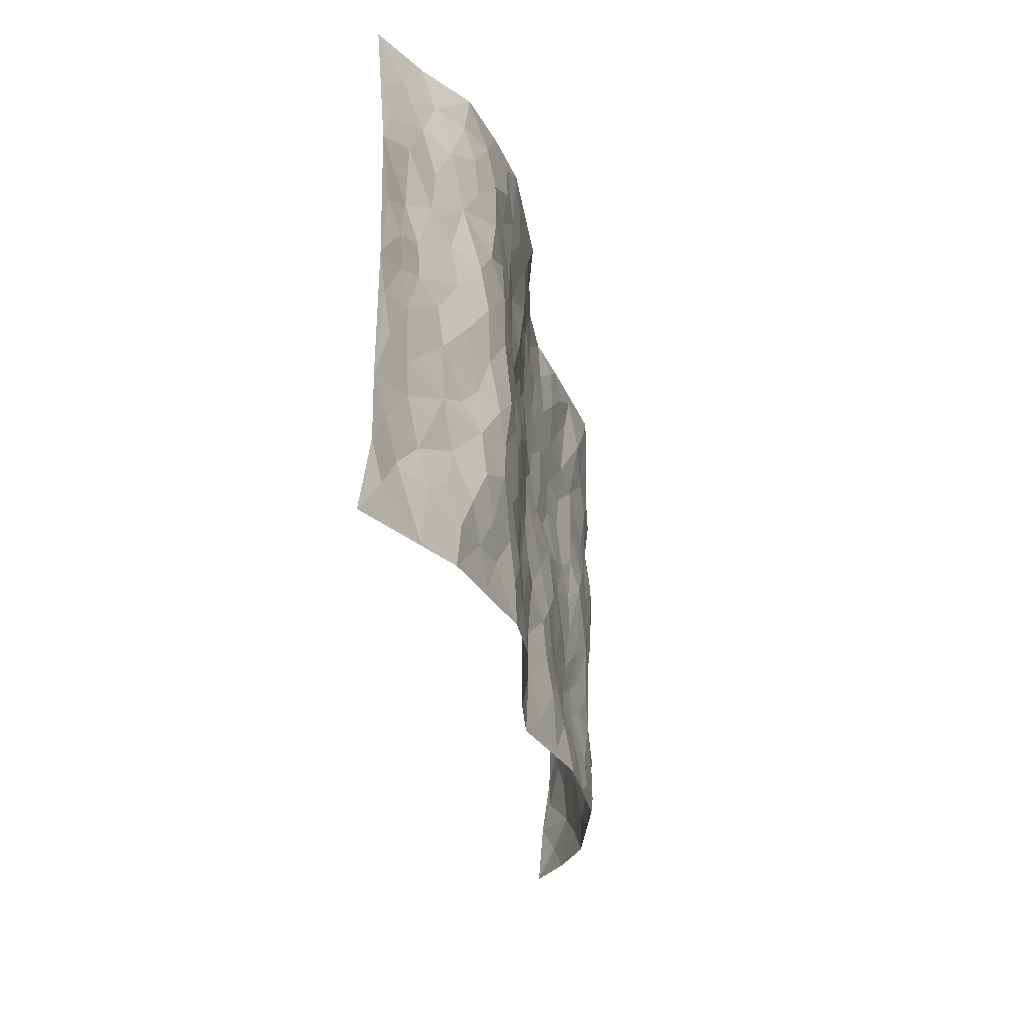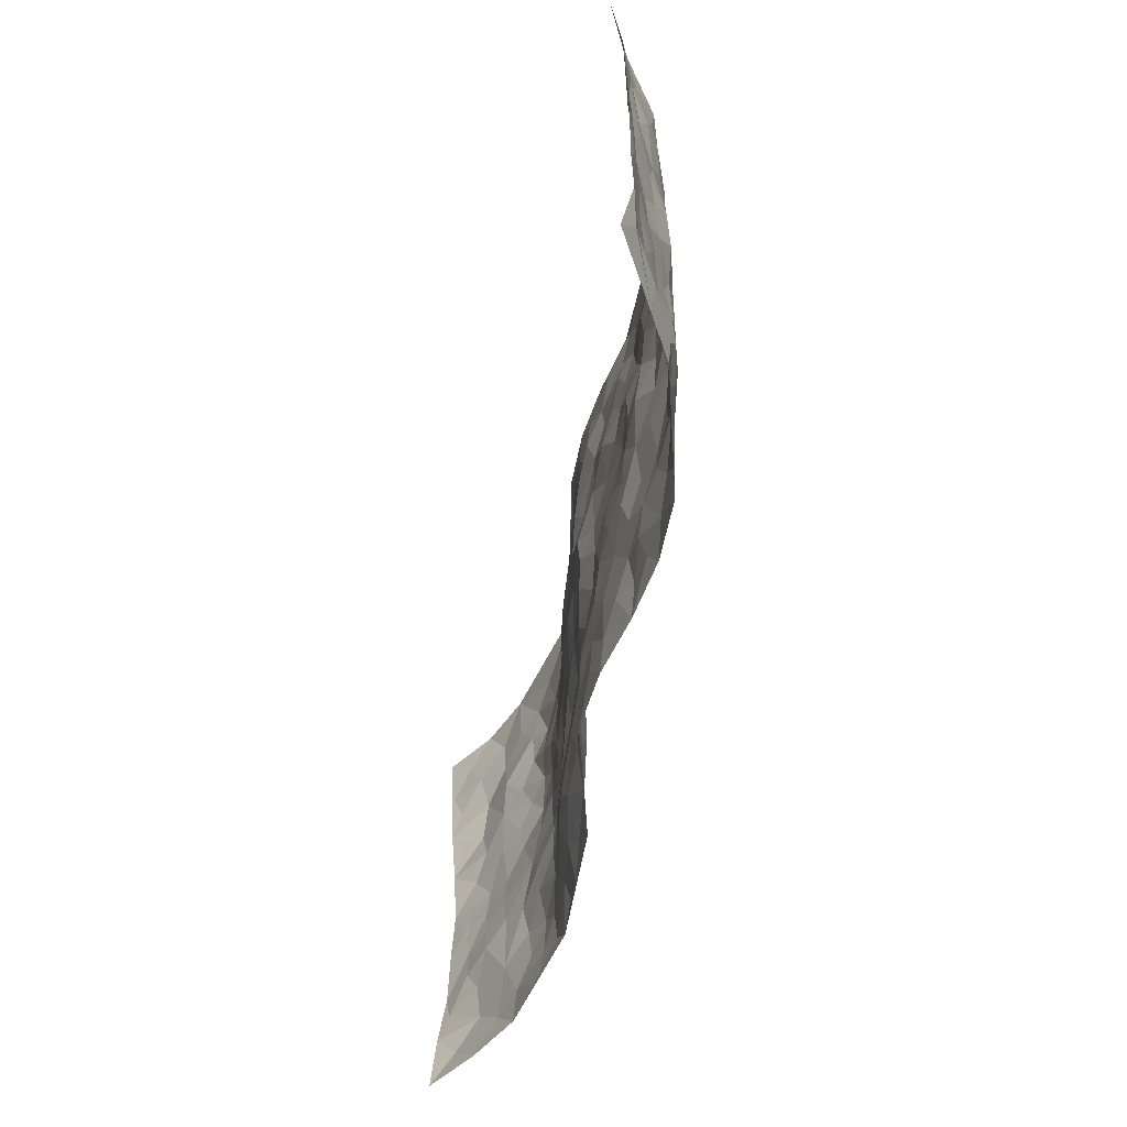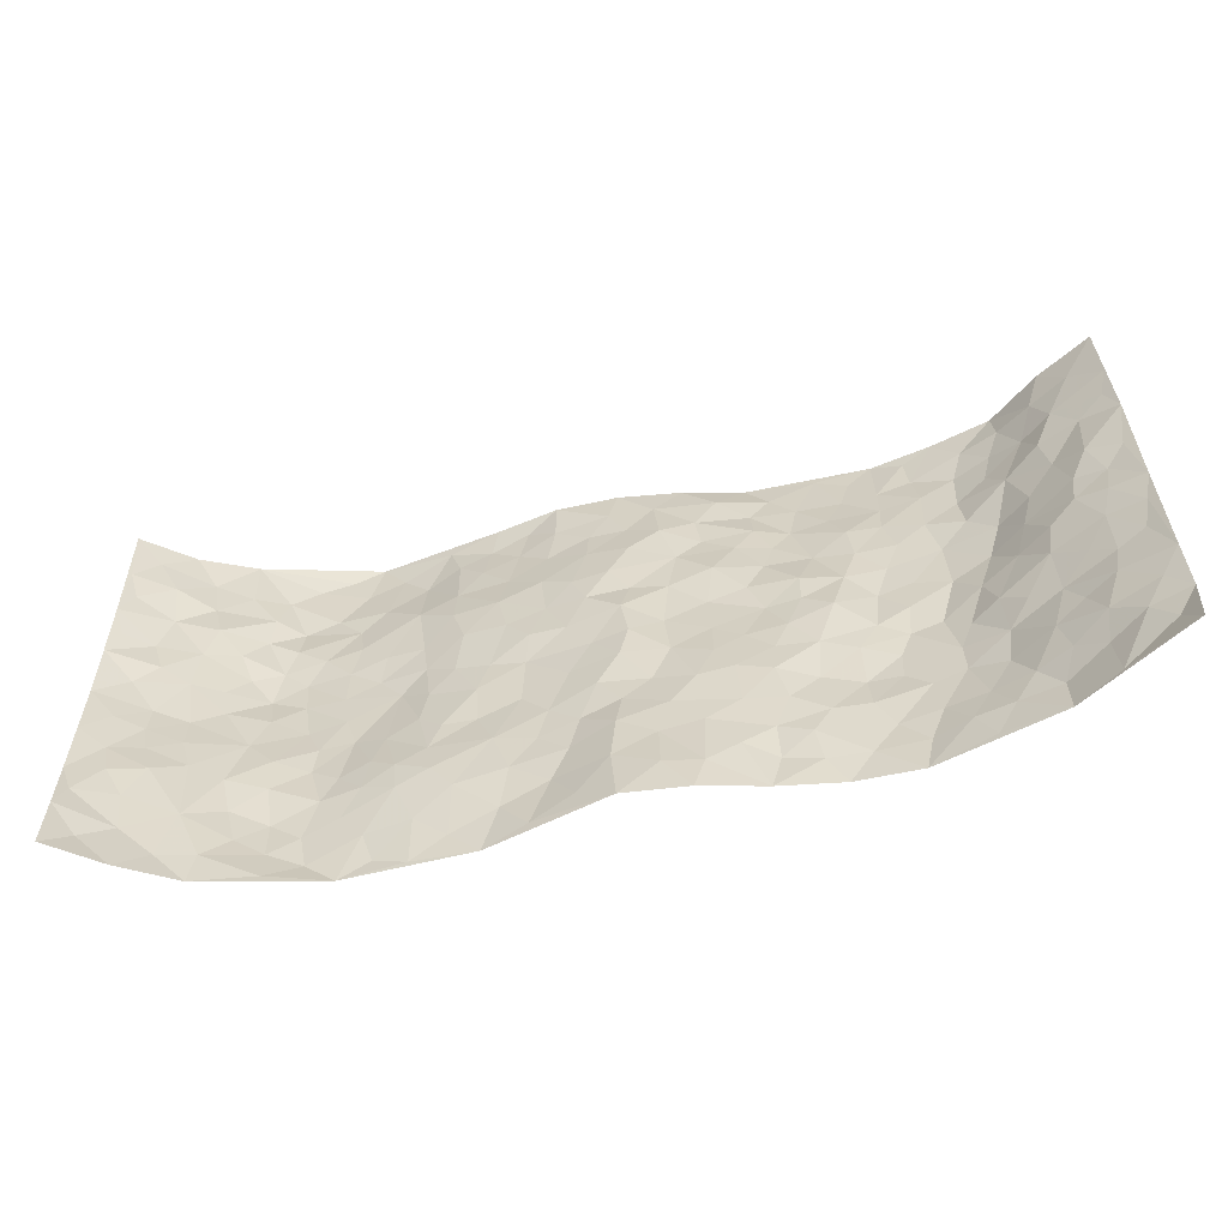
<metadata>
{"format":"obj","ext":"obj","renderer":"f3d","projection":"perspective","resolution":1024,"background":"white","views":[{"elev":-28.7,"azim":99.9,"up":"+Y"},{"elev":-56.0,"azim":79.7,"up":"+Y"},{"elev":-58.3,"azim":13.6,"up":"+Y"}]}
</metadata>
<code>
v -0.9345 0.006025 0.1411
v -0.9388 0.995 0.1364
v 0.9442 0.005351 0.1289
v 0.9388 0.9995 0.1283
v -0.7854 0.3934 0.02713
v -0.9504 0.5003 0.1074
v -0.8408 0.3583 0.05425
v -0.001854 0.003038 0.01593
v -0.9477 0.2519 0.1155
v -0.8993 0.3387 0.08351
v -0.7259 0.002568 0.009668
v -0.9382 0.1291 0.1314
v -0.7048 0.2937 -0.0015
v -0.8338 0.002864 0.07029
v -0.8219 0.2893 0.05552
v -0.4874 0.003881 -0.04806
v -0.9263 0.1902 0.1109
v -0.2915 0.1673 -0.01757
v -0.7659 0.3228 0.02314
v -0.8458 0.1208 0.05892
v -0.8956 0.0655 0.09763
v -0.7841 0.06473 0.03136
v -0.6688 0.1279 -0.01558
v -0.7164 0.07569 0.005634
v -0.8545 0.2082 0.06553
v -0.886 0.2713 0.08359
v -0.7581 0.1778 0.02423
v -0.689 0.2106 -0.0119
v -0.8515 0.4885 0.04637
v -0.948 0.3763 0.1128
v -0.7272 0.9979 0.01171
v -0.5347 0.2232 -0.03757
v 0.2597 0.1575 -0.02271
v -0.9399 0.7469 0.1262
v -0.3659 0.3933 -0.02179
v -0.7683 0.7531 0.03223
v -0.7873 0.8313 0.03204
v -0.5799 0.443 -0.04022
v -0.6 0.6067 -0.0412
v -0.4876 0.9978 -0.05245
v -0.9254 0.6856 0.1059
v -0.6621 0.5632 -0.035
v -0.3906 0.7536 -0.02432
v -0.507 0.2805 -0.03717
v -0.4581 0.2259 -0.02705
v -0.4931 0.1634 -0.0383
v -0.4469 0.6367 -0.03199
v -0.365 0.56 -0.02707
v 0.1657 0.4735 -0.008281
v -0.3323 0.2209 -0.0118
v -0.2105 0.6101 0.001426
v -0.3738 0.6293 -0.02588
v -0.2992 0.06003 -0.04024
v -0.6256 0.7111 -0.02651
v -0.3938 0.1945 -0.01876
v -0.8545 0.618 0.05783
v -0.03724 0.3482 0.00766
v 0.05815 0.34 -0.0004303
v 0.299 0.4507 -0.0161
v -0.09463 0.5508 0.007376
v -0.1651 0.5552 0.004592
v 0.09239 0.6293 0.001022
v -0.6284 0.3474 -0.01954
v -0.7424 0.5746 0.00299
v -0.9184 0.808 0.1107
v -0.5581 0.1305 -0.04065
v -0.3645 0.01447 -0.04597
v -0.787 0.4667 0.01983
v -0.6158 0.1735 -0.03434
v -0.6087 0.01963 -0.02077
v -0.2415 0.004391 -0.04447
v -0.6129 0.0892 -0.02991
v -0.5446 0.05458 -0.04382
v -0.4285 0.0396 -0.04827
v -0.4487 0.1055 -0.04019
v -0.8741 0.6859 0.06437
v -0.933 0.8711 0.1262
v -0.7325 0.5099 -0.003873
v -0.0004114 0.9966 0.002998
v -0.7899 0.6757 0.03284
v -0.5595 0.3157 -0.03712
v -0.5104 0.4616 -0.04128
v 0.007226 0.5709 0.01734
v -0.04819 0.4827 0.00564
v 0.004264 0.4193 0.01403
v -0.1211 0.1297 -0.0216
v -0.5683 0.6703 -0.03353
v -0.896 0.5626 0.07238
v -0.7254 0.6917 0.002701
v -0.4471 0.2976 -0.02663
v -0.6275 0.2685 -0.02181
v -0.5003 0.6885 -0.03423
v -0.172 0.4853 -0.008542
v -0.2612 0.4361 -0.01191
v -0.6469 0.6502 -0.03274
v -0.01184 0.1183 0.01235
v -0.4123 0.5107 -0.04045
v -0.3417 0.2881 -0.01514
v -0.2396 0.5039 -0.0107
v -0.1785 0.3824 -0.01669
v -0.9463 0.6235 0.115
v -0.703 0.6238 -0.01588
v -0.8012 0.5801 0.03167
v -0.3601 0.1112 -0.03102
v -0.5198 0.5335 -0.04004
v -0.679 0.4072 -0.0156
v -0.1277 0.3249 -0.01315
v -0.1466 0.2505 -0.01551
v -0.5165 0.6119 -0.03681
v 0.1091 0.728 4.678e-05
v -0.003316 0.2162 0.01108
v -0.07032 0.2743 -0.009466
v 0.005987 0.2891 0.004099
v -0.4271 0.364 -0.03065
v -0.1938 0.185 -0.0175
v -0.652 0.489 -0.02688
v -0.554 0.3818 -0.03848
v -0.4894 0.3918 -0.04323
v -0.3068 0.5243 -0.01587
v -0.2572 0.3505 -0.01887
v -0.3539 0.4673 -0.023
v -0.224 0.2714 -0.01126
v -0.08947 0.4116 -0.001301
v -0.5939 0.5322 -0.04113
v -0.08913 0.1996 -0.01341
v -0.2107 0.09578 -0.03164
v -0.3976 0.2585 -0.01658
v -0.9041 0.4382 0.08339
v -0.8514 0.4212 0.05313
v 0.09258 0.4227 0.0002787
v 0.2092 0.2379 -0.01001
v 0.08187 0.5164 -0.0006662
v 0.02057 0.4875 0.01553
v 0.1673 0.393 -0.002445
v 0.7731 0.4968 0.04168
v 0.2209 0.4336 -0.01139
v 0.2682 0.3132 -0.01141
v 0.1599 0.5663 -0.01092
v 0.1215 0.9966 -0.01536
v -0.2933 0.6193 -0.006586
v 0.4228 0.8776 -0.0457
v 0.488 0.9967 -0.04987
v -0.2142 0.7796 -0.007143
v -0.05777 0.8624 0.003103
v -0.3205 0.3486 -0.01528
v -0.457 0.5664 -0.04014
v -0.07396 0.05456 -0.003288
v -0.1564 0.02426 -0.02266
v 0.1219 0.001786 0.002439
v 0.01452 0.8583 0.004588
v -0.0158 0.6986 0.01808
v 0.422 0.1961 -0.0414
v 0.3413 0.2894 -0.03314
v 0.5931 0.5262 -0.04693
v 0.5256 0.5465 -0.04503
v 0.4552 0.1346 -0.04976
v 0.5235 0.2272 -0.04797
v 0.415 0.361 -0.03694
v 0.02286 0.6398 0.007524
v -0.05903 0.6266 0.01472
v -0.1464 0.7289 0.00589
v -0.08628 0.6923 0.01393
v -0.05934 0.7898 0.009771
v -0.136 0.6322 0.004857
v 0.02248 0.7736 0.01512
v 0.2419 0.995 -0.04322
v -0.01857 0.9248 0.00588
v -0.2693 0.8449 -0.01485
v -0.1987 0.8782 -0.01497
v -0.3161 0.7801 -0.01602
v -0.2449 0.9961 -0.01656
v -0.2285 0.6953 0.002514
v -0.3185 0.6997 -0.008793
v -0.1395 0.8279 -0.003811
v -0.1236 0.9959 0.004759
v 0.218 0.7441 -0.01505
v 0.1749 0.6657 -0.0004781
v 0.3281 0.5938 -0.01601
v 0.2616 0.5222 -0.02037
v 0.2663 0.6639 -0.01925
v 0.424 0.7427 -0.02948
v 0.3553 0.6808 -0.03323
v 0.2855 0.731 -0.02546
v 0.06869 0.9275 -0.000688
v 0.08086 0.8221 0.0101
v 0.1456 0.8564 -0.008558
v 0.2486 0.8706 -0.03103
v 0.3202 0.7905 -0.03738
v 0.2325 0.5942 -0.01377
v -0.8575 0.8661 0.07712
v -0.6771 0.8169 -0.01081
v -0.8523 0.7747 0.05827
v -0.8399 0.9971 0.06207
v -0.8931 0.9375 0.09902
v -0.8001 0.9207 0.03457
v -0.7256 0.8855 0.008678
v -0.6043 0.9297 -0.03378
v -0.66 0.8862 -0.02043
v -0.6849 0.7467 -0.0154
v -0.56 0.8142 -0.04104
v -0.6216 0.7813 -0.03544
v -0.5107 0.9007 -0.04987
v -0.3892 0.8763 -0.04571
v -0.5443 0.9603 -0.04541
v -0.464 0.8157 -0.03998
v -0.441 0.9351 -0.05123
v -0.3448 0.9711 -0.03228
v -0.5113 0.7603 -0.04194
v -0.3207 0.8996 -0.02488
v -0.2581 0.9285 -0.0241
v 0.1561 0.7834 -0.01084
v 0.2546 0.8022 -0.02127
v 0.1882 0.9318 -0.01707
v 0.3919 0.8098 -0.03812
v 0.3352 0.8778 -0.04226
v 0.3792 0.98 -0.04631
v 0.2864 0.9345 -0.0408
v 0.4398 0.9458 -0.04861
v 0.383 0.4926 -0.01937
v 0.3271 0.5279 -0.01828
v 0.4844 0.6033 -0.04035
v 0.4324 0.663 -0.03147
v 0.4069 0.5866 -0.02941
v 0.3534 0.1897 -0.03127
v 0.4816 0.3347 -0.05189
v 0.4596 0.5217 -0.04283
v 0.3483 0.3874 -0.02432
v -0.1246 0.9125 5.604e-05
v -0.1828 0.956 -0.01476
v 0.3202 0.1326 -0.02759
v 0.6086 0.01441 -0.02039
v 0.2028 0.3334 -0.003325
v 0.2726 0.3846 -0.01464
v 0.585 0.2474 -0.04529
v 0.7287 0.9975 -0.001082
v 0.9517 0.2527 0.1078
v 0.4915 0.8106 -0.04016
v 0.7101 0.4869 0.002561
v 0.4884 0.7454 -0.03615
v 0.9506 0.5011 0.1051
v 0.6662 0.2944 -0.01877
v 0.5104 0.4678 -0.04361
v 0.7639 0.3113 0.03029
v 0.5624 0.4158 -0.05357
v 0.4888 0.0009465 -0.05037
v 0.09069 0.2524 0.004498
v 0.505 0.0764 -0.0499
v 0.1356 0.3192 0.001971
v 0.4162 0.2664 -0.04647
v 0.8512 0.2661 0.07323
v 0.639 0.4616 -0.02737
v 0.5752 0.08204 -0.02826
v 0.45 0.4256 -0.04042
v 0.6073 0.3718 -0.0402
v 0.2875 0.2325 -0.01988
v 0.4785 0.2713 -0.05105
v 0.2621 0.07891 -0.03121
v 0.3647 0.002253 -0.04931
v 0.2427 0.002194 -0.02817
v 0.2009 0.1146 -0.01107
v 0.06767 0.1701 0.004219
v 0.1452 0.1899 -0.002134
v 0.6114 0.1471 -0.03073
v 0.7605 0.4227 0.03432
v 0.7362 0.2216 0.02069
v 0.6472 0.08085 -0.01306
v 0.6613 0.3846 -0.009374
v 0.7071 0.3392 0.009268
v 0.8634 0.327 0.07484
v 0.7348 0.567 0.01402
v 0.6882 0.1458 -0.007897
v 0.7532 0.1506 0.02277
v 0.82 0.3679 0.05813
v 0.9173 0.3509 0.09225
v 0.8625 0.4393 0.07573
v 0.583 0.3128 -0.0463
v 0.8072 0.1071 0.04472
v 0.3305 0.0634 -0.03817
v 0.4098 0.06847 -0.04623
v 0.07062 0.07807 0.009521
v 0.1425 0.072 -0.0003726
v 0.9496 0.7507 0.1087
v 0.7275 0.07976 0.00337
v 0.6546 0.2157 -0.02565
v 0.9342 0.426 0.09933
v 0.8808 0.5097 0.08562
v 0.7926 0.251 0.04325
v 0.533 0.1477 -0.04573
v 0.7283 0.002214 0.01019
v 0.5033 0.3943 -0.05179
v 0.9156 0.06557 0.0973
v 0.9535 0.1283 0.1063
v 0.8205 0.1813 0.06065
v 0.8758 0.126 0.08352
v 0.8129 0.01092 0.05528
v 0.9128 0.1901 0.09479
v 0.6673 0.5548 -0.02941
v 0.6922 0.6322 -0.01888
v 0.5872 0.6356 -0.04414
v 0.8084 0.6913 0.05037
v 0.6327 0.7707 -0.03536
v 0.9295 0.6259 0.1005
v 0.7556 0.6413 0.02346
v 0.8323 0.5953 0.06771
v 0.7252 0.7435 0.009159
v 0.8232 0.5308 0.06575
v 0.8911 0.5746 0.08564
v 0.8654 0.6598 0.08519
v 0.6408 0.6917 -0.029
v 0.5664 0.7231 -0.03697
v 0.5107 0.6735 -0.03736
v 0.8312 0.8524 0.0649
v 0.7092 0.8704 -0.008751
v 0.7939 0.7766 0.04738
v 0.8739 0.7784 0.07907
v 0.7705 0.8438 0.02366
v 0.9416 0.8751 0.1172
v 0.6917 0.8017 -0.01316
v 0.9251 0.8123 0.1032
v 0.7344 0.9308 0.006803
v 0.8294 0.9988 0.0704
v 0.6095 0.9972 -0.02944
v 0.8015 0.9259 0.04972
v 0.8776 0.9286 0.09171
v 0.6597 0.9336 -0.02352
v 0.557 0.9003 -0.04444
v 0.4914 0.8797 -0.04352
v 0.5494 0.9683 -0.04185
v 0.5705 0.8211 -0.03583
v 0.6372 0.8599 -0.03504
f 29 6 128
f 12 21 20
f 26 10 9
f 55 45 46
f 27 19 15
f 26 9 17
f 101 6 88
f 12 1 21
f 7 15 19
f 125 86 96
f 84 123 85
f 129 29 128
f 25 27 15
f 12 20 17
f 73 75 66
f 22 14 11
f 26 17 25
f 9 12 17
f 25 15 26
f 5 129 7
f 52 146 48
f 55 18 50
f 7 19 5
f 20 27 25
f 124 82 105
f 41 76 34
f 20 14 22
f 14 20 21
f 14 21 1
f 24 22 11
f 24 27 22
f 72 66 69
f 69 32 91
f 70 24 11
f 24 23 27
f 17 20 25
f 27 20 22
f 10 15 7
f 10 26 15
f 23 28 27
f 27 13 19
f 28 23 69
f 13 27 28
f 119 121 94
f 10 7 129
f 6 30 128
f 9 10 30
f 36 192 80
f 80 102 89
f 118 81 44
f 64 103 78
f 115 126 86
f 45 32 46
f 91 63 13
f 129 68 29
f 95 87 54
f 95 54 199
f 202 40 204
f 82 97 105
f 29 88 6
f 18 55 104
f 148 126 71
f 38 82 124
f 50 18 122
f 117 82 38
f 5 19 106
f 82 117 118
f 80 64 102
f 127 45 55
f 194 77 190
f 98 35 114
f 39 124 105
f 127 50 98
f 106 19 13
f 66 75 46
f 39 95 42
f 63 117 38
f 95 89 102
f 101 56 76
f 51 140 99
f 18 53 126
f 62 83 132
f 45 127 90
f 112 113 57
f 103 29 68
f 130 85 58
f 109 39 105
f 35 94 121
f 113 246 58
f 151 165 163
f 120 100 94
f 114 127 98
f 192 190 65
f 95 39 87
f 36 191 37
f 67 104 74
f 56 101 88
f 13 63 106
f 192 34 76
f 268 241 243
f 108 115 125
f 93 84 60
f 133 84 85
f 156 288 157
f 101 76 41
f 80 103 64
f 105 97 146
f 99 61 51
f 92 109 47
f 125 96 111
f 158 227 153
f 75 104 55
f 69 66 32
f 81 91 32
f 106 78 68
f 42 64 78
f 77 34 65
f 24 70 72
f 75 73 16
f 16 71 67
f 2 34 77
f 13 28 91
f 103 56 88
f 56 80 76
f 72 69 23
f 11 16 70
f 16 73 70
f 16 67 74
f 115 18 126
f 24 72 23
f 73 72 70
f 16 74 75
f 72 73 66
f 32 45 44
f 84 83 60
f 66 46 32
f 78 106 116
f 117 63 81
f 67 53 104
f 103 68 78
f 69 91 28
f 36 80 89
f 106 38 116
f 106 68 5
f 81 118 117
f 62 132 138
f 32 44 81
f 53 67 71
f 57 58 85
f 123 100 107
f 93 60 61
f 33 230 224
f 8 96 147
f 132 133 130
f 140 48 119
f 93 100 123
f 122 98 50
f 164 60 160
f 53 71 126
f 125 112 108
f 193 194 195
f 75 55 46
f 63 91 81
f 56 103 80
f 196 198 31
f 18 104 53
f 121 48 97
f 38 106 63
f 118 97 82
f 97 35 121
f 51 172 140
f 130 134 49
f 87 39 109
f 288 252 263
f 97 114 35
f 47 43 92
f 57 113 58
f 248 130 58
f 34 101 41
f 114 90 127
f 116 124 42
f 145 94 35
f 118 114 97
f 167 79 175
f 98 145 35
f 85 123 57
f 43 47 52
f 199 36 89
f 42 78 116
f 159 83 62
f 88 29 103
f 74 104 75
f 118 44 90
f 173 140 172
f 42 95 102
f 190 192 37
f 65 190 77
f 89 95 199
f 125 111 112
f 92 87 109
f 18 115 122
f 177 180 176
f 112 57 107
f 109 105 146
f 93 94 100
f 285 286 275
f 96 86 147
f 137 232 131
f 57 123 107
f 87 92 208
f 49 134 136
f 132 130 49
f 161 164 162
f 50 127 55
f 122 108 107
f 122 107 100
f 48 140 52
f 118 90 114
f 99 119 94
f 123 84 93
f 36 37 192
f 48 121 119
f 120 122 100
f 39 42 124
f 38 124 116
f 248 58 246
f 44 45 90
f 98 122 120
f 146 52 47
f 94 93 99
f 168 209 170
f 212 183 188
f 202 197 200
f 42 102 64
f 107 108 112
f 99 93 61
f 8 280 96
f 112 111 113
f 125 115 86
f 115 108 122
f 128 30 10
f 5 68 129
f 10 129 128
f 132 49 138
f 83 84 133
f 130 133 85
f 83 133 132
f 248 134 130
f 156 152 224
f 151 110 165
f 212 186 211
f 153 224 249
f 254 251 244
f 246 261 262
f 225 158 249
f 49 136 179
f 185 184 150
f 214 188 181
f 181 188 182
f 161 163 174
f 143 170 172
f 110 211 185
f 184 79 167
f 174 228 169
f 62 110 159
f 163 150 144
f 210 169 229
f 170 143 168
f 176 211 110
f 98 120 145
f 94 145 120
f 48 146 97
f 109 146 47
f 148 86 126
f 147 86 148
f 71 8 148
f 8 147 148
f 244 276 254
f 232 136 134
f 174 143 161
f 60 83 160
f 163 162 151
f 159 160 83
f 261 281 262
f 259 281 149
f 219 220 59
f 246 113 111
f 33 255 131
f 157 256 152
f 137 255 153
f 230 278 279
f 262 260 33
f 154 155 242
f 131 255 137
f 248 131 232
f 281 280 149
f 259 258 278
f 220 179 59
f 159 151 160
f 162 160 151
f 164 61 60
f 228 174 144
f 144 174 163
f 159 110 151
f 161 172 164
f 186 184 185
f 161 162 163
f 61 164 51
f 160 162 164
f 187 217 213
f 150 163 165
f 205 202 200
f 79 184 139
f 170 43 173
f 174 169 143
f 161 143 172
f 167 144 150
f 176 180 183
f 172 170 173
f 223 226 221
f 185 150 165
f 99 140 119
f 207 206 203
f 172 51 164
f 43 52 173
f 173 52 140
f 167 175 228
f 228 229 169
f 210 168 169
f 177 110 62
f 189 138 179
f 62 138 177
f 136 232 233
f 181 182 222
f 150 184 167
f 178 180 189
f 49 179 138
f 177 138 189
f 180 178 182
f 178 179 220
f 307 308 304
f 222 223 221
f 215 187 188
f 176 183 212
f 187 213 186
f 214 215 188
f 185 211 186
f 237 181 239
f 182 188 183
f 110 185 165
f 216 215 141
f 211 176 212
f 182 183 180
f 176 110 177
f 213 184 186
f 178 189 179
f 177 189 180
f 195 190 37
f 197 198 200
f 195 194 190
f 34 192 65
f 80 192 76
f 37 196 195
f 194 2 77
f 193 2 194
f 196 37 191
f 31 193 195
f 198 196 191
f 31 195 196
f 199 201 191
f 197 204 31
f 198 191 201
f 31 198 197
f 201 199 54
f 36 199 191
f 54 208 201
f 208 43 205
f 208 54 87
f 198 201 200
f 206 205 203
f 43 170 203
f 210 207 209
f 40 202 206
f 31 204 40
f 197 202 204
f 208 205 200
f 43 203 205
f 205 206 202
f 203 209 207
f 171 40 207
f 40 206 207
f 208 200 201
f 43 208 92
f 170 209 203
f 168 143 169
f 207 210 171
f 168 210 209
f 188 187 212
f 212 187 186
f 166 139 213
f 184 213 139
f 237 214 181
f 215 214 141
f 216 141 218
f 213 217 166
f 142 166 216
f 217 216 166
f 187 215 217
f 216 217 215
f 237 141 214
f 142 216 218
f 223 222 182
f 179 136 59
f 223 220 219
f 267 238 251
f 237 327 141
f 223 182 178
f 158 290 253
f 220 223 178
f 59 233 227
f 233 59 136
f 248 246 131
f 153 249 158
f 251 254 267
f 223 219 226
f 111 261 246
f 297 251 238
f 276 256 157
f 167 228 144
f 229 228 175
f 175 171 229
f 229 171 210
f 260 257 33
f 265 271 272
f 266 289 283
f 269 243 250
f 249 224 152
f 266 283 271
f 227 233 137
f 253 227 158
f 325 313 320
f 135 264 275
f 310 329 239
f 270 298 297
f 249 256 225
f 275 273 269
f 311 222 221
f 155 154 299
f 234 276 157
f 310 311 299
f 222 239 181
f 221 226 155
f 266 263 252
f 242 290 244
f 264 273 275
f 273 264 243
f 242 244 154
f 276 290 225
f 288 234 157
f 240 282 302
f 275 286 306
f 225 290 158
f 234 263 284
f 241 254 276
f 233 232 137
f 137 153 227
f 264 135 238
f 244 251 154
f 260 259 257
f 227 253 219
f 33 224 255
f 154 297 299
f 240 302 307
f 297 154 251
f 264 268 243
f 253 226 219
f 271 284 263
f 277 294 293
f 290 242 253
f 241 234 284
f 59 227 219
f 242 155 226
f 252 245 231
f 157 152 156
f 257 230 33
f 152 256 249
f 278 230 257
f 262 33 131
f 224 153 255
f 259 278 257
f 134 248 232
f 230 279 224
f 96 261 111
f 261 96 280
f 280 281 261
f 246 262 131
f 252 247 245
f 268 267 241
f 283 277 272
f 288 247 252
f 275 274 285
f 295 291 294
f 267 268 264
f 263 234 288
f 309 310 299
f 290 276 244
f 283 272 271
f 267 254 241
f 265 243 241
f 236 240 285
f 297 238 270
f 303 305 298
f 241 276 234
f 221 155 299
f 272 277 293
f 250 243 287
f 286 285 240
f 284 271 265
f 271 263 266
f 295 3 291
f 225 256 276
f 241 284 265
f 289 266 231
f 3 292 291
f 321 235 323
f 293 294 296
f 279 278 258
f 245 279 258
f 279 156 224
f 260 281 259
f 280 8 149
f 262 281 260
f 231 266 252
f 267 264 238
f 306 304 270
f 283 289 295
f 243 269 273
f 236 269 250
f 294 292 296
f 274 236 285
f 269 274 275
f 250 287 293
f 245 289 231
f 236 274 269
f 156 279 247
f 242 226 253
f 247 279 245
f 243 265 287
f 288 156 247
f 265 272 293
f 296 292 236
f 293 287 265
f 295 294 277
f 277 283 295
f 236 250 296
f 289 3 295
f 292 294 291
f 293 296 250
f 300 304 308
f 325 320 235
f 329 330 326
f 270 304 303
f 270 303 298
f 309 305 301
f 135 306 270
f 299 297 298
f 298 309 299
f 238 135 270
f 300 314 305
f 303 300 305
f 304 306 307
f 300 303 304
f 282 319 315
f 322 325 235
f 275 306 135
f 307 306 286
f 240 307 286
f 308 307 302
f 302 282 308
f 308 282 315
f 305 309 298
f 310 309 301
f 310 301 329
f 310 239 311
f 222 311 239
f 299 311 221
f 319 312 315
f 312 323 316
f 301 305 318
f 305 314 316
f 300 308 315
f 316 314 312
f 312 314 315
f 315 314 300
f 323 312 324
f 316 313 318
f 282 4 317
f 330 313 325
f 4 321 324
f 235 320 323
f 282 317 319
f 312 319 317
f 326 325 322
f 316 320 313
f 316 318 305
f 142 218 327
f 327 218 141
f 316 323 320
f 324 312 317
f 4 324 317
f 321 323 324
f 318 313 330
f 328 326 322
f 326 327 329
f 329 327 237
f 326 328 327
f 322 142 328
f 327 328 142
f 329 237 239
f 301 318 330
f 326 330 325
f 330 329 301

</code>
